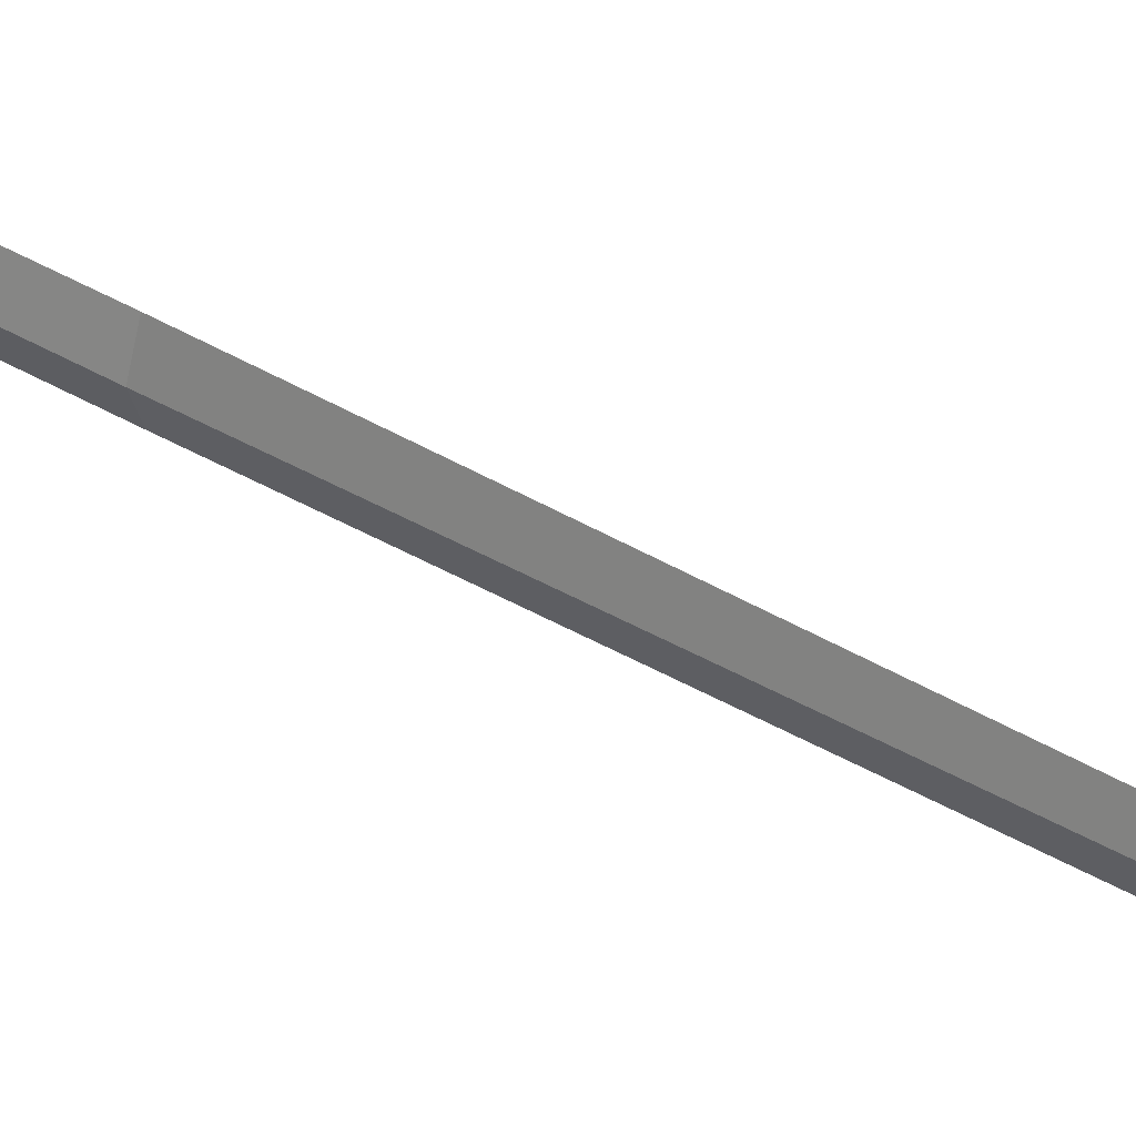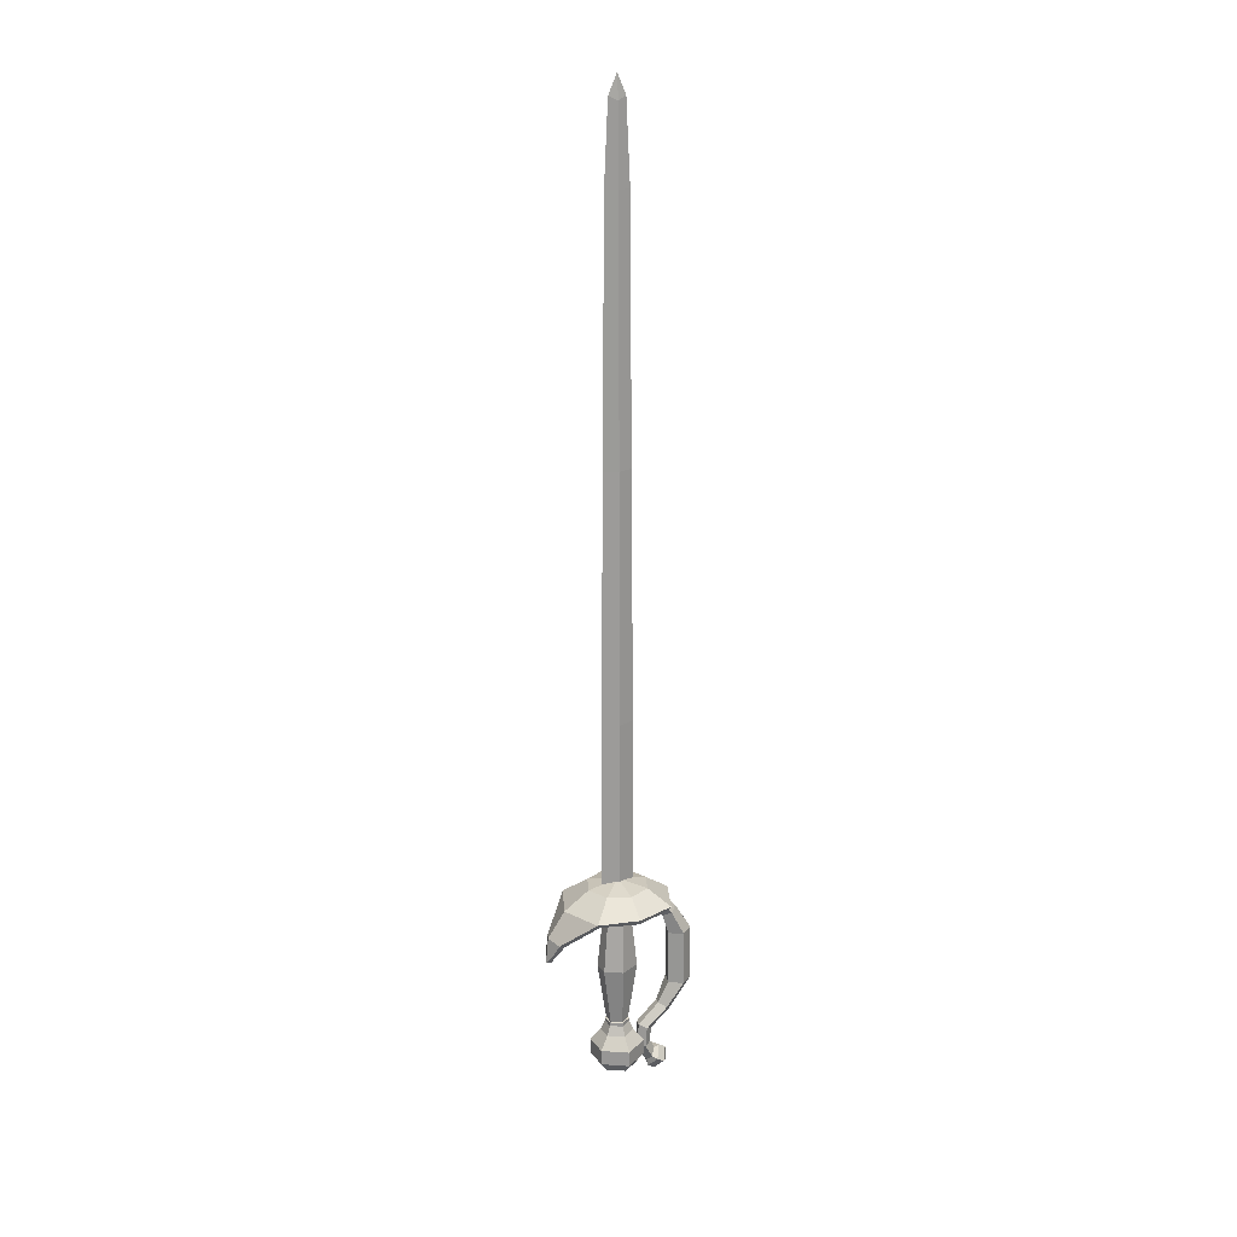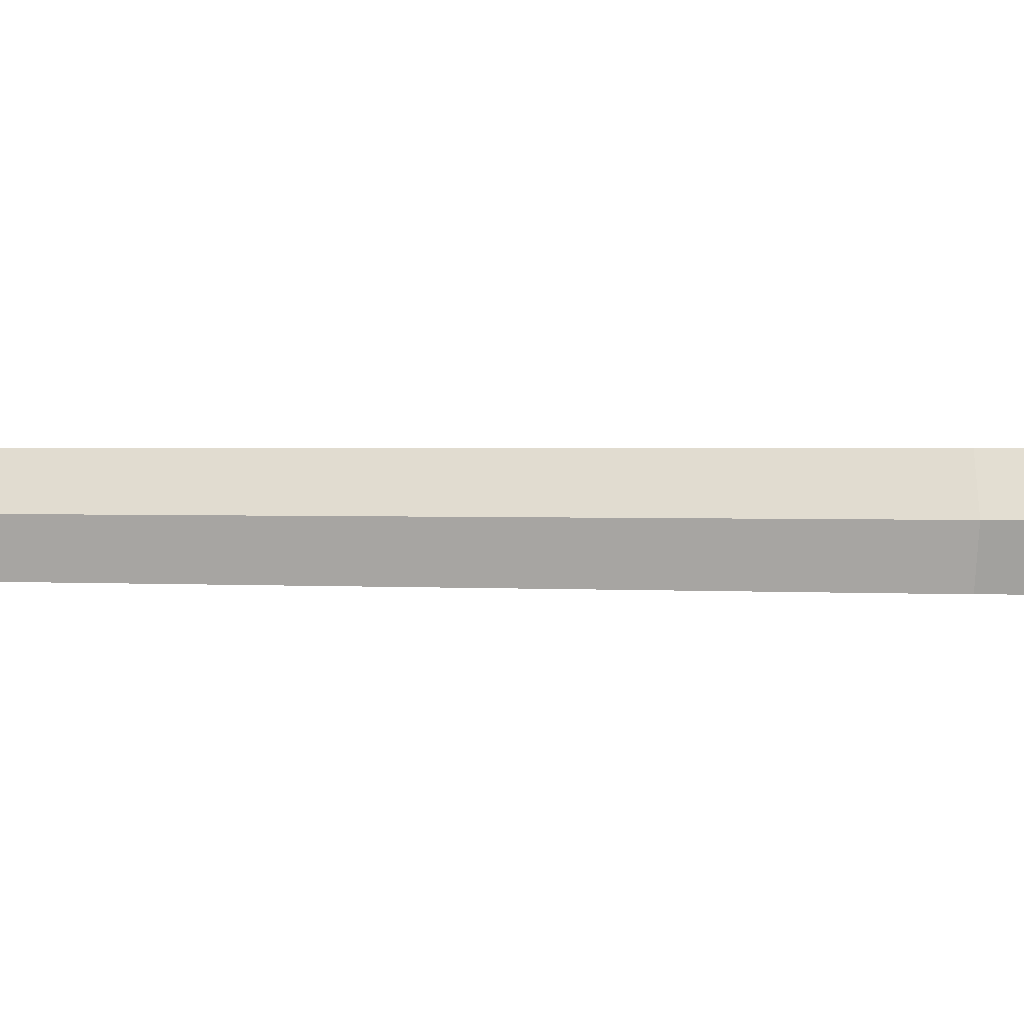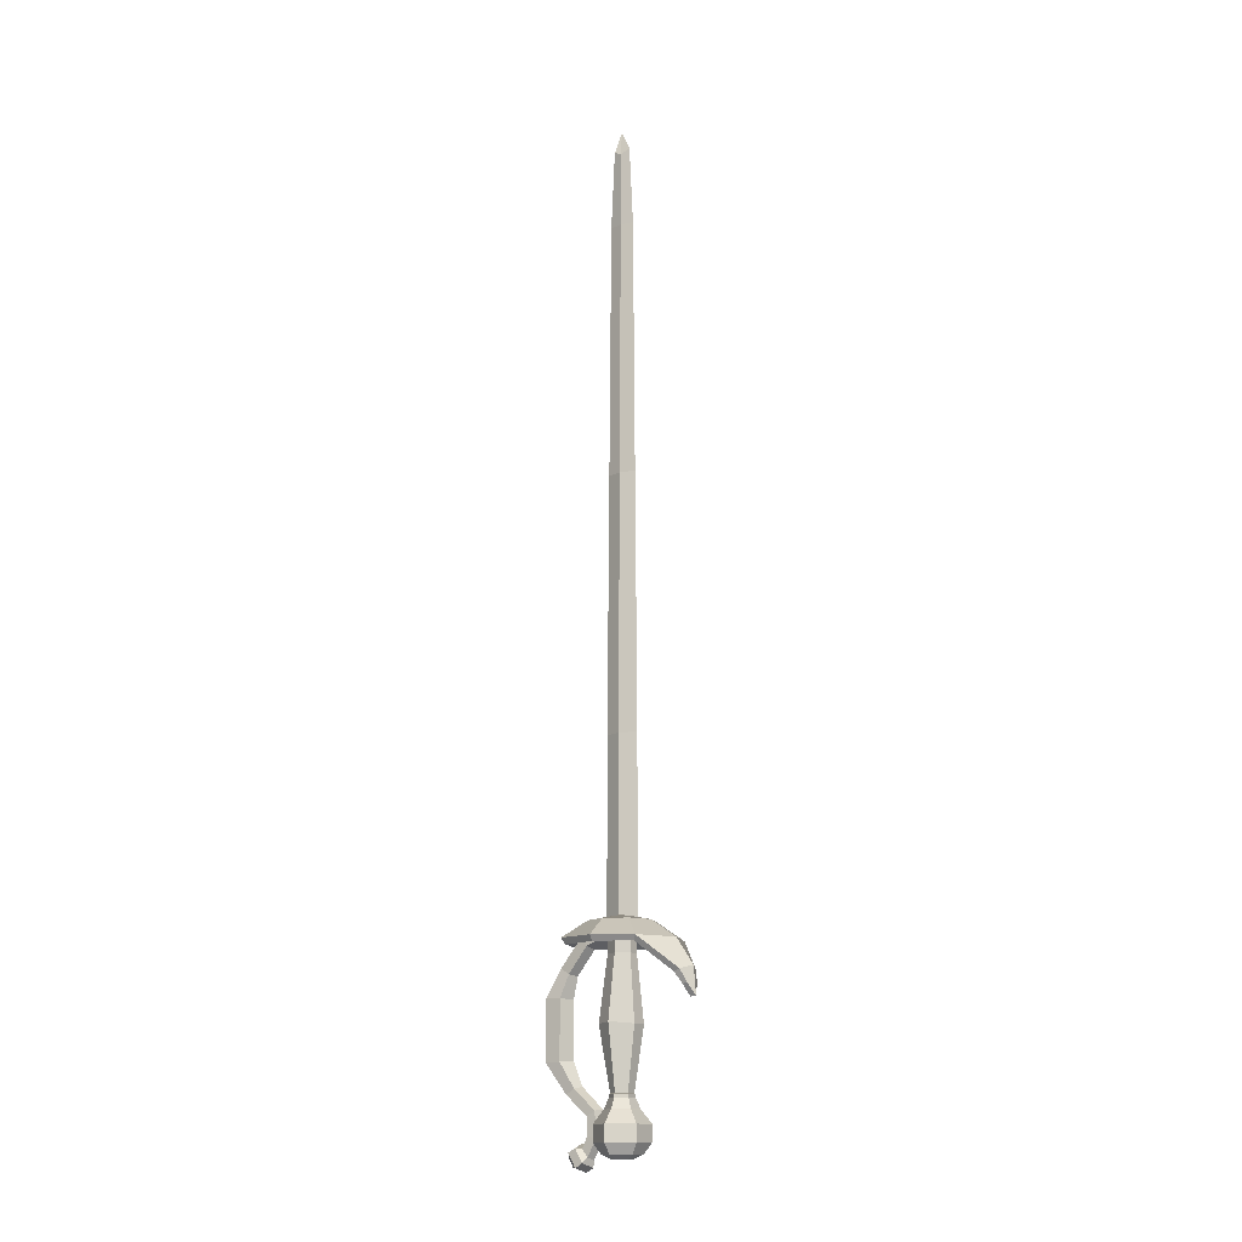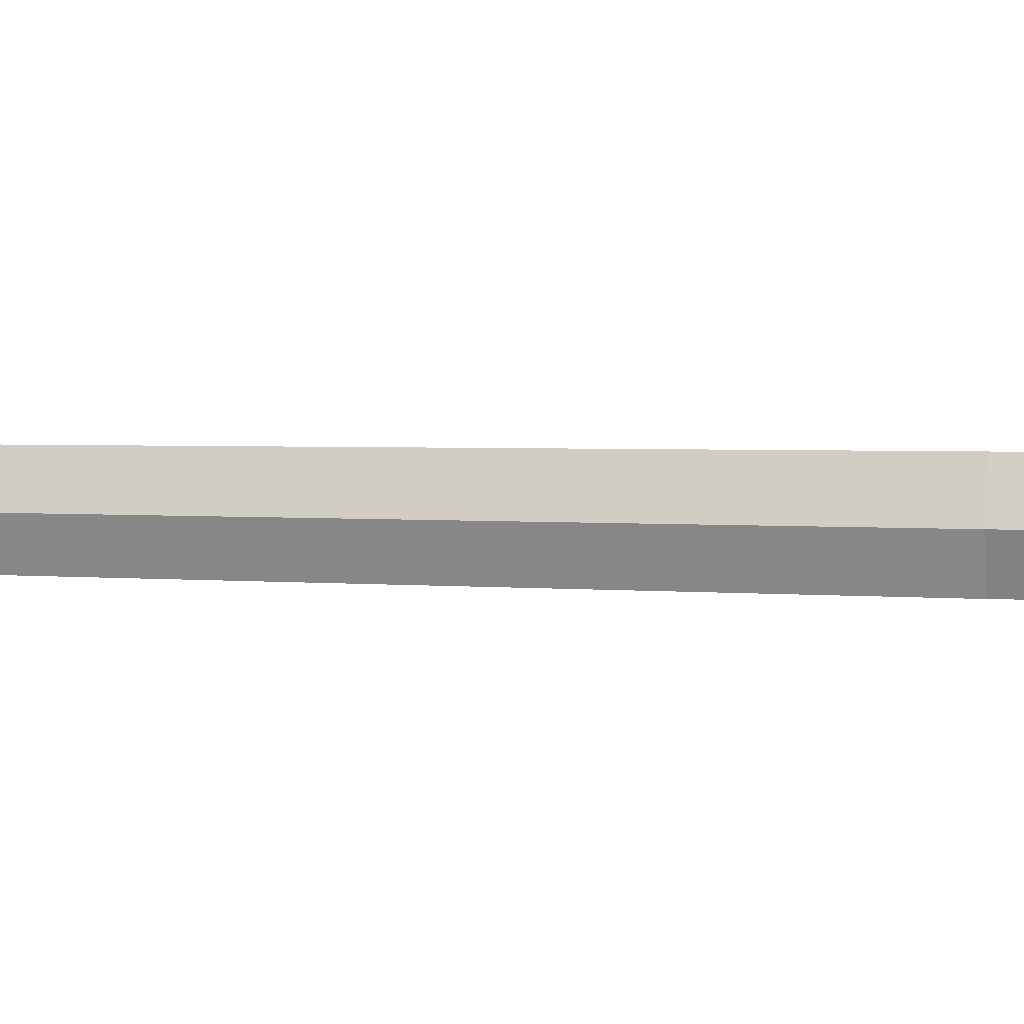
<metadata>
{"format":"obj","ext":"obj","renderer":"f3d","projection":"perspective","resolution":1024,"background":"white","views":[{"elev":43.9,"azim":124.4,"up":"+Z"},{"elev":20.8,"azim":-116.4,"up":"+Y"},{"elev":-2.0,"azim":-100.6,"up":"+Z"},{"elev":-14.1,"azim":124.2,"up":"+Y"},{"elev":8.4,"azim":-83.9,"up":"+Z"}]}
</metadata>
<code>
v 1.712 2.913 11.87
v -0.5806 2.933 12.6
v -1.985 2.886 10.67
v -0.5571 2.798 8.702
v 1.76 2.828 9.465
v 1.026 -10.49 8.776
v -0.4404 -10.73 9.174
v -1.374 -10.06 8.121
v -0.4575 -9.354 7.038
v 1.056 -9.633 7.451
v 1.709 -6.063 11.89
v -0.6043 -6.079 12.63
v -2.055 -6.017 10.68
v -0.6254 -5.896 8.678
v 1.745 -5.959 9.454
v 1.029 -13.4 5.28
v -0.4617 -13.63 5.725
v -1.329 -13.03 4.606
v -0.4282 -12.45 3.579
v 0.9782 -12.67 3.965
v 1.02 -16.08 5.167
v -0.4519 -15.96 5.644
v -1.33 -16.27 4.419
v -0.4288 -16.58 3.269
v 0.9813 -16.46 3.701
v 0.8888 -19.16 8.307
v -0.3998 -18.79 8.513
v -1.198 -19.74 7.962
v -0.3998 -20.69 7.416
v 0.8888 -20.33 7.631
v 1.67 -17.68 6.772
v -0.5936 -17.04 7.148
v -0.5939 -17.7 8.289
v 1.671 -18.35 7.925
v -1.999 -18.72 6.187
v -2 -19.37 7.32
v -0.5936 -20.39 5.218
v -0.5938 -21.05 6.359
v 1.67 -19.74 5.583
v 1.671 -20.41 6.735
v 0.9887 -17.8 6.013
v -0.4605 -17.4 6.313
v -1.275 -18.42 5.615
v -0.4126 -19.35 5.015
v 0.9133 -18.99 5.226
v -1.197 6.65 8.932
v -0.2304 5.954 7.779
v -0.251 7.299 10.06
v 1.292 7.042 9.649
v 1.34 6.205 8.237
v -0.9112 10.71 5.405
v 0.04113 9.551 4.701
v 0.06089 11.81 6.078
v 1.594 11.39 5.836
v 1.626 9.991 4.994
v -0.7794 12.19 1.378
v 0.1344 11.1 0.7703
v 0.1337 13.29 1.987
v 1.611 12.87 1.757
v 1.61 11.51 1.005
v 0 13.67 -2.617
v 0 13.67 2.617
v 0 135 0
v 0 40.24 -2.617
v 0 40.24 2.617
v 0 119.5 -1.999
v 0 119.5 1.999
v -0 132 -1.372
v -0 132 1.372
v 0.9416 13.67 0
v -0.9416 13.67 0
v -0.9417 40.23 0
v -0.391 119.4 0
v 0.391 119.4 0
v 0.9417 40.23 0
v 0.3671 131.3 0
v -0.3671 131.3 0
v 0 79.61 -2.31
v -0.6682 79.56 0
v 0 79.61 2.31
v 0.6682 79.56 0
v 1.797 -10.37 -0.000136
v -1.758 -10.37 -0.000136
v -0.7474 -10.37 -1.528
v 0.8454 -10.37 -1.528
v 2.887 -0.6788 0.3938
v -2.95 -0.7933 -0.337
v -1.182 -0.9851 -2.855
v 1.212 -0.9851 -2.855
v 1.902 8.781 -0.000136
v -1.835 8.781 0.1977
v -0.7981 8.781 -1.936
v 0.8272 8.781 -1.936
v 2.043 13.01 -0.000182
v -2.004 13.01 -0.000182
v -0.8798 13.01 -2.039
v 0.8798 13.01 -2.039
v -0.7474 -10.37 1.528
v 0.7474 -10.37 1.528
v -1.182 -0.9851 2.848
v 1.556 -0.9426 2.896
v -0.9296 8.857 1.806
v 0.8272 8.781 1.936
v -0.8798 13.01 2.039
v 0.8798 13.01 2.039
v -1.973 -10.43 -0.000144
v 2.012 -10.43 -0.000144
v 0.8353 -10.43 1.712
v -0.8401 -10.43 1.712
v -0.8401 -10.43 -1.713
v 0.9452 -10.43 -1.713
v -1.973 -11.02 -0.000144
v 2.012 -11.02 -0.000144
v 0.8353 -11.02 1.712
v -0.8401 -11.02 1.712
v -0.8401 -11.02 -1.713
v 0.9452 -11.02 -1.713
v -2.669 -12.51 -0.000171
v 2.708 -12.51 -0.000171
v 1.12 -12.51 2.311
v -1.141 -12.51 2.311
v -1.141 -12.51 -2.311
v 1.269 -12.51 -2.311
v -4.319 -14.49 -0.000234
v 4.358 -14.49 -0.000234
v 1.796 -14.49 3.729
v -1.852 -14.49 3.729
v -1.852 -14.49 -3.729
v 2.035 -14.49 -3.729
v -4.319 -16.95 -0.000235
v 4.358 -16.95 -0.000235
v 1.796 -16.95 3.729
v -1.852 -16.95 3.729
v -1.852 -16.95 -3.729
v 2.035 -16.95 -3.729
v -3.113 -18.51 -0.000189
v 3.153 -18.51 -0.000189
v 1.302 -18.51 2.693
v -1.332 -18.51 2.693
v -1.332 -18.51 -2.693
v 1.475 -18.51 -2.693
v -1.391 -19.28 -0.000122
v 1.43 -19.28 -0.000122
v 0.597 -19.28 1.212
v -0.5889 -19.28 1.212
v -0.5889 -19.28 -1.212
v 0.6748 -19.28 -1.212
v -1.199 4.112 -10.73
v 1.199 4.112 -10.73
v 0 2.401 -11.29
v -2.023 5.72 -9.926
v 2.023 5.72 -9.926
v 0 6.295 -10.75
v -5.77 9.909 -5.811
v -7.465 9.93 -0.0565
v -5.77 9.951 5.698
v 0 9.959 8.081
v 5.77 9.951 5.698
v 7.465 9.93 -0.0565
v 5.77 9.909 -5.811
v 0 9.901 -8.194
v -3.122 12.32 -3.129
v -4.416 12.33 -0.01467
v -3.122 12.34 3.1
v 0 12.35 4.389
v 3.122 12.34 3.099
v 4.416 12.33 -0.01467
v 3.122 12.32 -3.129
v 0 12.32 -4.419
v 0 13.18 0
v 0 2.494 -12.21
v 1.263 4.197 -11.57
v -1.263 4.197 -11.57
v 0 6.699 -11.82
v 2.132 6.109 -10.9
v -2.132 6.109 -10.9
v 0 10.66 -9.024
v 6.272 10.65 -6.381
v -6.272 10.65 -6.381
v -8.038 10.83 -0.04078
v -4.905 13.34 0.002895
v -3.468 13.33 -3.456
v -6.213 10.85 6.156
v -3.468 13.35 3.462
v 0 10.86 8.722
v 0 13.36 4.895
v 6.213 10.85 6.156
v 3.468 13.35 3.462
v 8.038 10.83 -0.04078
v 4.905 13.34 0.002895
v 3.468 13.33 -3.456
v 0 13.32 -4.889
v 0 14.29 0.01938
f 7 6 11 12
f 8 7 12 13
f 9 8 13 14
f 10 9 14 15
f 6 10 15 11
f 26 27 28 29 30
f 31 32 33 34
f 32 35 36 33
f 35 37 38 36
f 37 39 40 38
f 39 31 34 40
f 41 42 32 31
f 42 43 35 32
f 43 44 37 35
f 44 45 39 37
f 45 41 31 39
f 34 33 27 26
f 33 36 28 27
f 36 38 29 28
f 38 40 30 29
f 40 34 26 30
f 12 11 1 2
f 13 12 2 3
f 14 13 3 4
f 15 14 4 5
f 11 15 5 1
f 6 7 17 16
f 7 8 18 17
f 8 9 19 18
f 9 10 20 19
f 10 6 16 20
f 16 17 22 21
f 17 18 23 22
f 18 19 24 23
f 19 20 25 24
f 20 16 21 25
f 21 22 42 41
f 22 23 43 42
f 23 24 44 43
f 24 25 45 44
f 25 21 41 45
f 57 56 58 59 60
f 4 3 46 47
f 3 2 48 46
f 2 1 49 48
f 1 5 50 49
f 5 4 47 50
f 47 46 51 52
f 46 48 53 51
f 48 49 54 53
f 49 50 55 54
f 50 47 52 55
f 52 51 56 57
f 51 53 58 56
f 53 54 59 58
f 54 55 60 59
f 55 52 57 60
f 62 71 70
f 61 70 71
f 79 80 67 73
f 66 78 79 73
f 67 80 81 74
f 81 78 66 74
f 62 65 72 71
f 64 61 71 72
f 65 62 70 75
f 61 64 75 70
f 69 67 74 76
f 66 68 76 74
f 67 69 77 73
f 68 66 73 77
f 63 69 76 77
f 76 63 77
f 69 63 77
f 63 68 77
f 79 78 64 72
f 65 80 79 72
f 81 80 65 75
f 64 78 81 75
f 68 63 76
f 84 83 87 88
f 85 84 88 89
f 82 85 89 86
f 88 87 91 92
f 89 88 92 93
f 86 89 93 90
f 92 91 95 96
f 93 92 96 97
f 90 93 97 94
f 98 100 87 83
f 99 101 100 98
f 82 86 101 99
f 91 87 100 102
f 100 101 103 102
f 101 86 90 103
f 102 104 95 91
f 103 105 104 102
f 90 94 105 103
f 142 143 144 145
f 146 147 143 142
f 96 95 94 97
f 95 104 105 94
f 82 99 108 107
f 99 98 109 108
f 98 83 106 109
f 84 85 111 110
f 85 82 107 111
f 83 84 110 106
f 107 108 114 113
f 108 109 115 114
f 109 106 112 115
f 110 111 117 116
f 111 107 113 117
f 106 110 116 112
f 113 114 120 119
f 114 115 121 120
f 115 112 118 121
f 116 117 123 122
f 117 113 119 123
f 112 116 122 118
f 119 120 126 125
f 120 121 127 126
f 121 118 124 127
f 122 123 129 128
f 123 119 125 129
f 118 122 128 124
f 125 126 132 131
f 126 127 133 132
f 127 124 130 133
f 128 129 135 134
f 129 125 131 135
f 124 128 134 130
f 131 132 138 137
f 132 133 139 138
f 133 130 136 139
f 134 135 141 140
f 135 131 137 141
f 130 134 140 136
f 137 138 144 143
f 138 139 145 144
f 139 136 142 145
f 140 141 147 146
f 141 137 143 147
f 136 140 146 142
f 172 171 174 175
f 171 173 176 174
f 175 174 177 178
f 174 176 179 177
f 179 180 181 182
f 180 183 184 181
f 183 185 186 184
f 185 187 188 186
f 187 189 190 188
f 189 178 191 190
f 178 177 192 191
f 177 179 182 192
f 182 181 193
f 181 184 193
f 184 186 193
f 186 188 193
f 188 190 193
f 190 191 193
f 191 192 193
f 192 182 193
f 149 152 153 150
f 150 153 151 148
f 152 160 161 153
f 153 161 154 151
f 154 162 163 155
f 155 163 164 156
f 156 164 165 157
f 157 165 166 158
f 158 166 167 159
f 159 167 168 160
f 160 168 169 161
f 161 169 162 154
f 162 170 163
f 163 170 164
f 164 170 165
f 165 170 166
f 166 170 167
f 167 170 168
f 168 170 169
f 169 170 162
f 152 149 172 175
f 148 151 176 173
f 160 152 175 178
f 151 154 179 176
f 154 155 180 179
f 155 156 183 180
f 156 157 185 183
f 157 158 187 185
f 158 159 189 187
f 159 160 178 189
f 172 149 150 171
f 171 150 148 173

</code>
